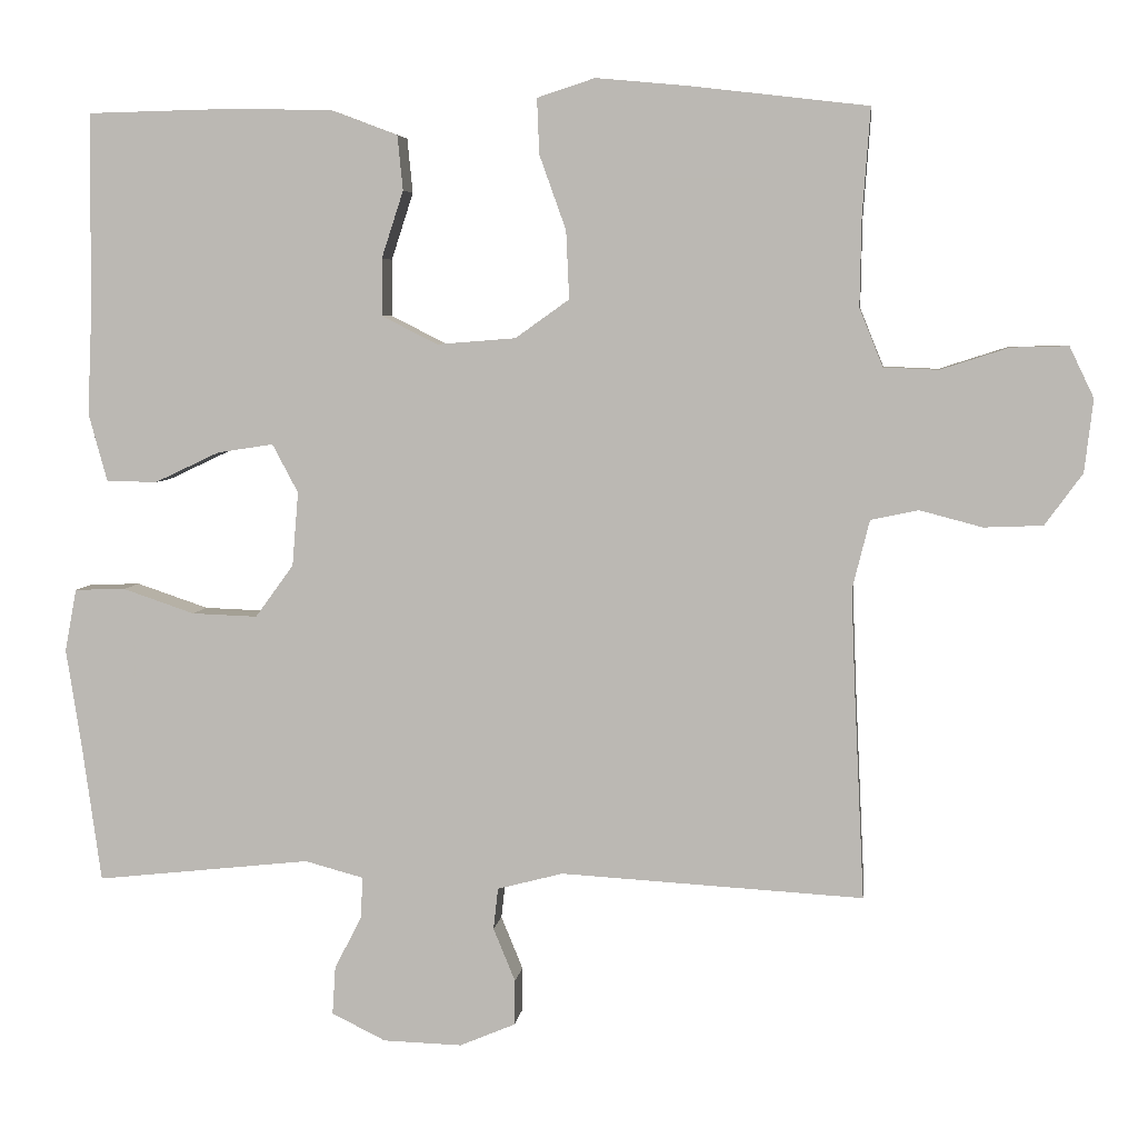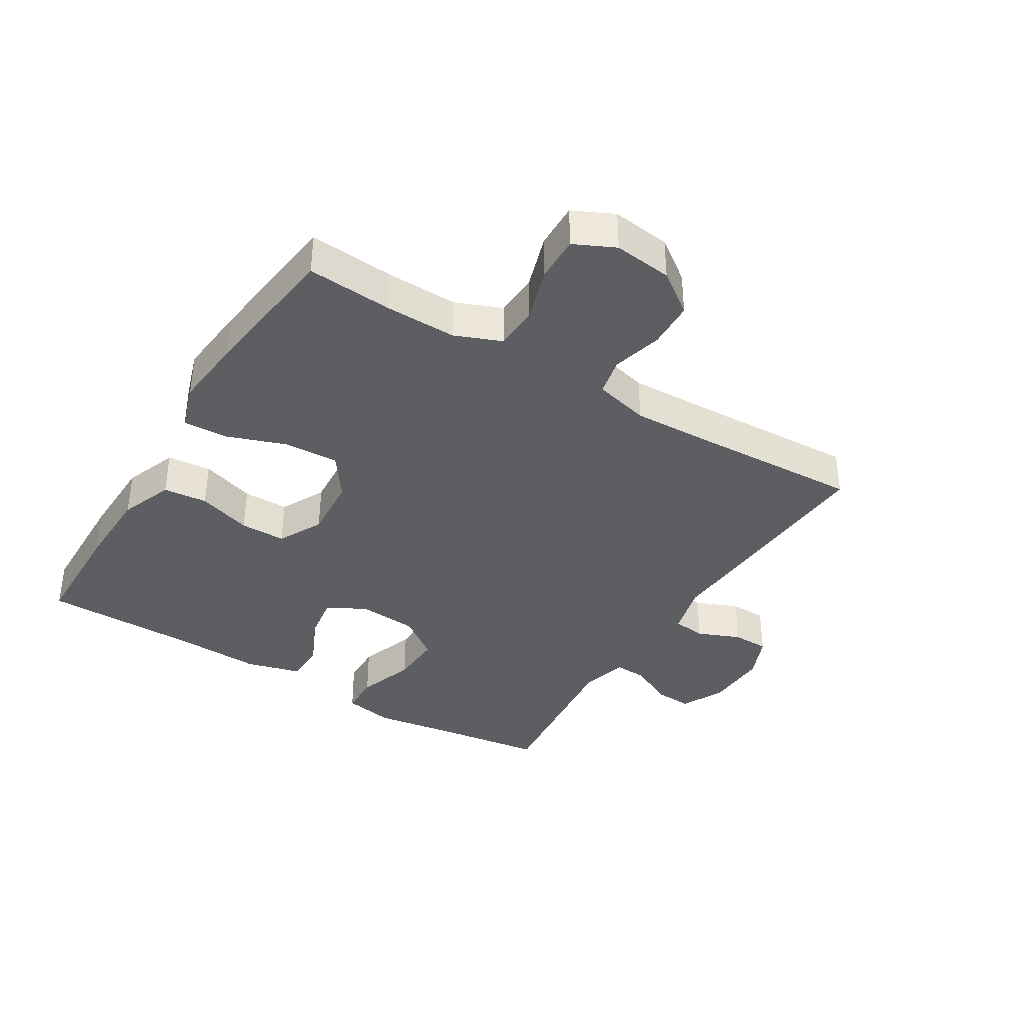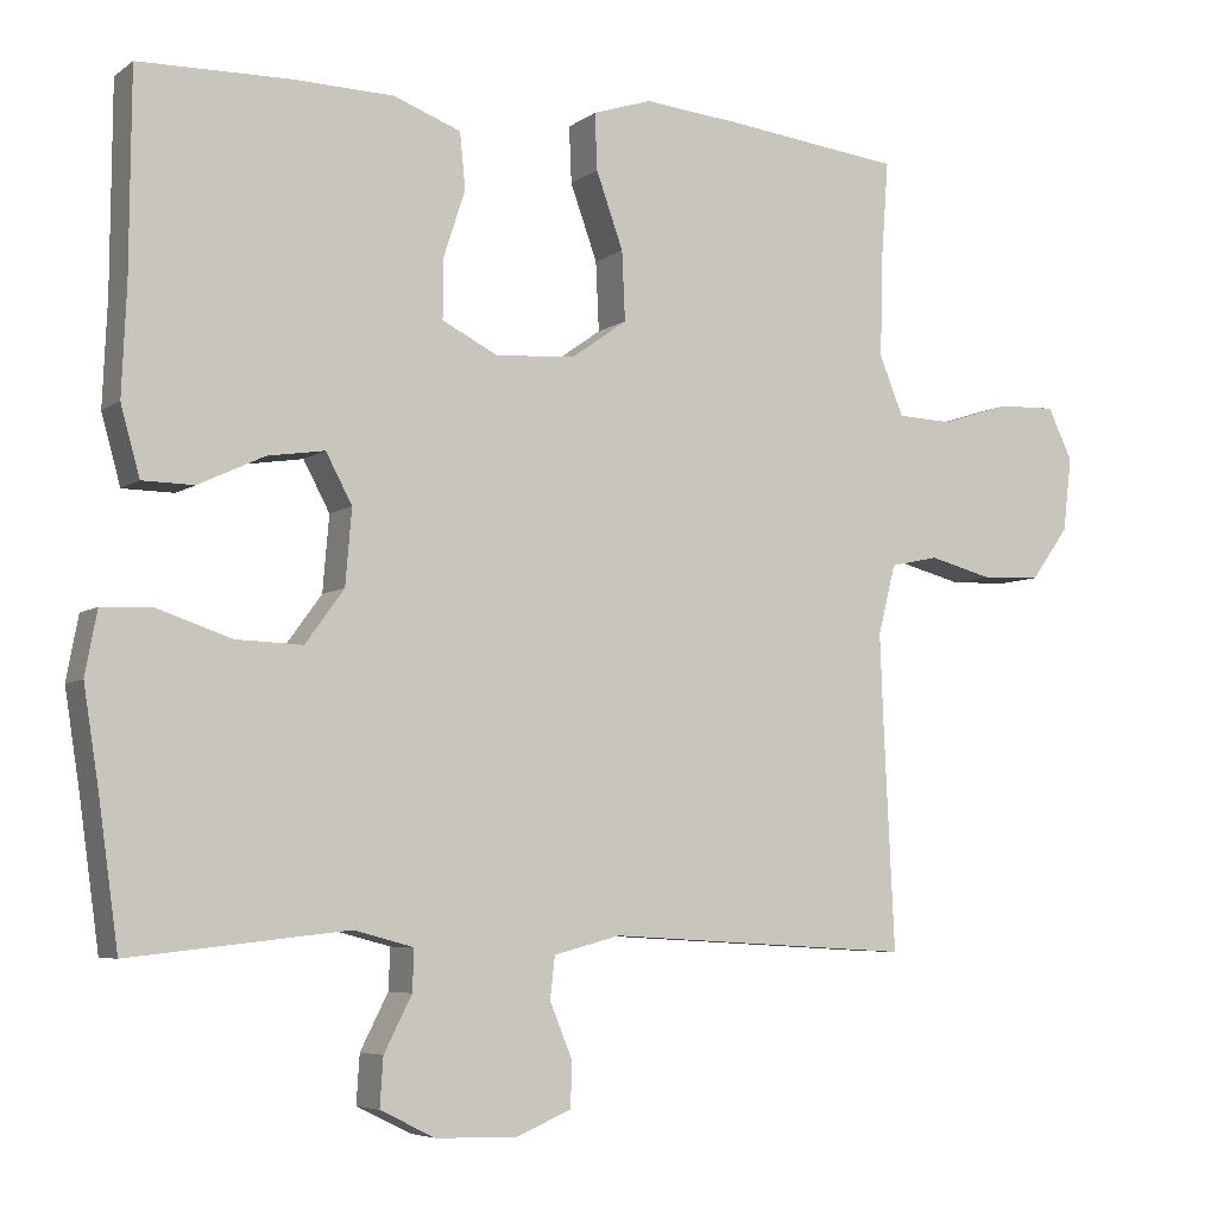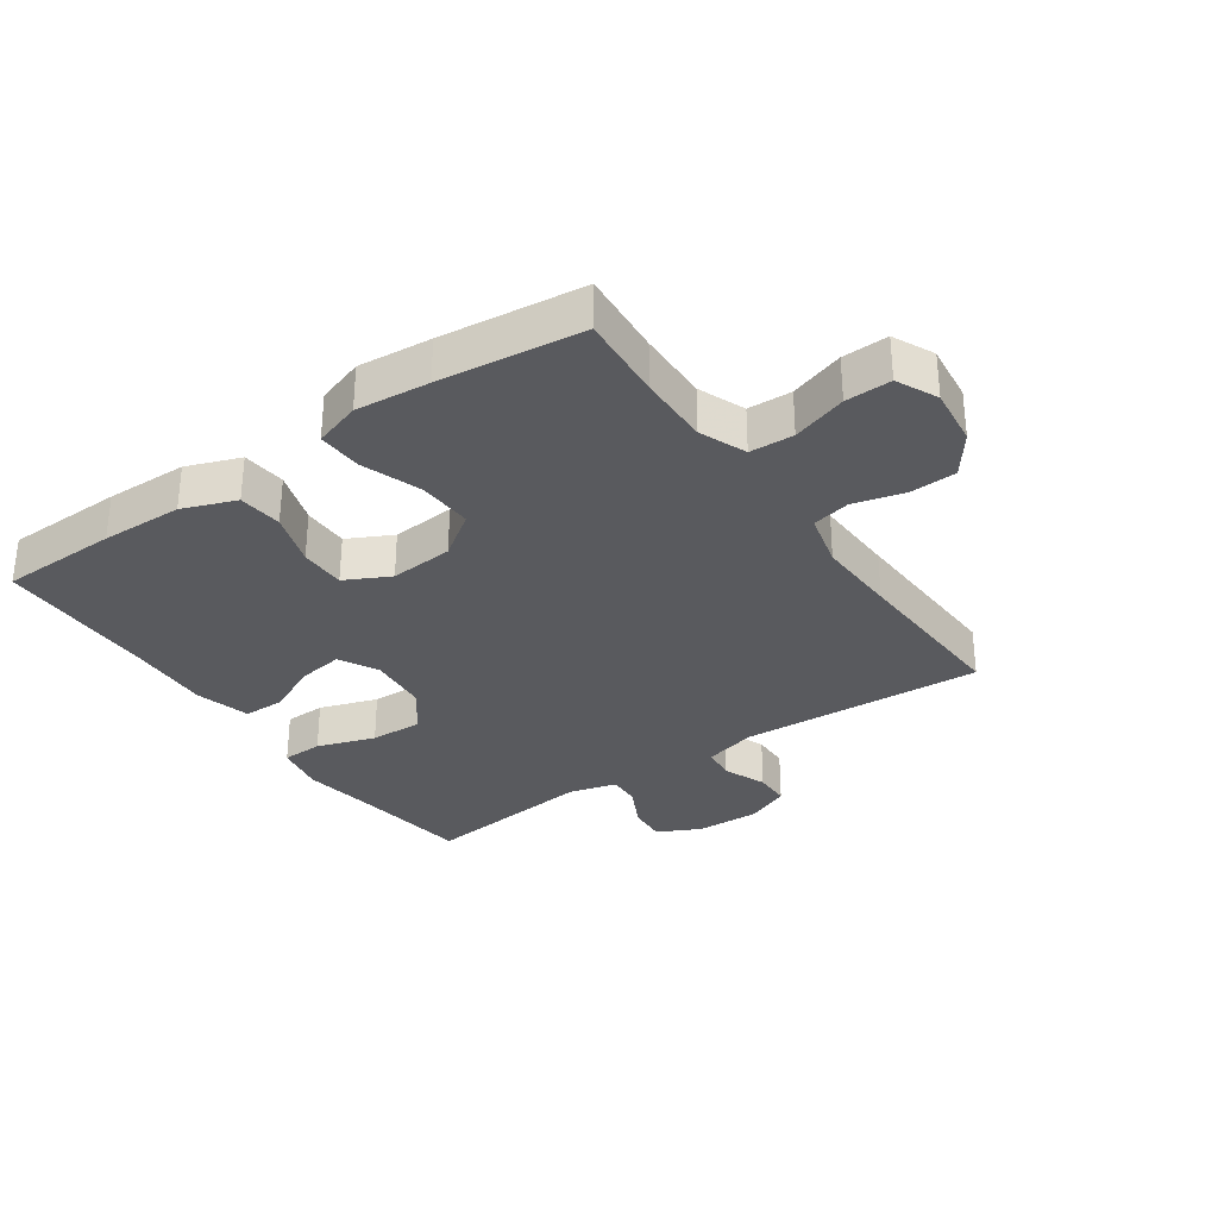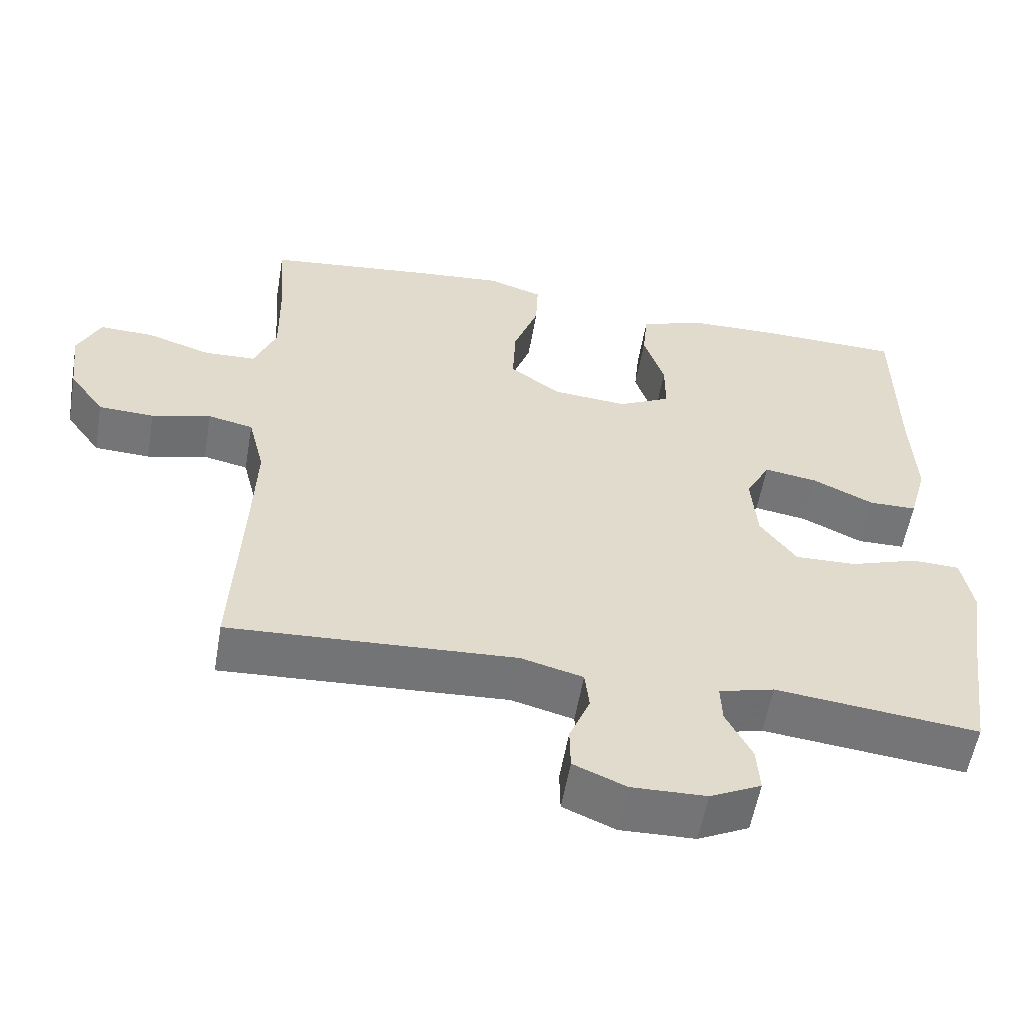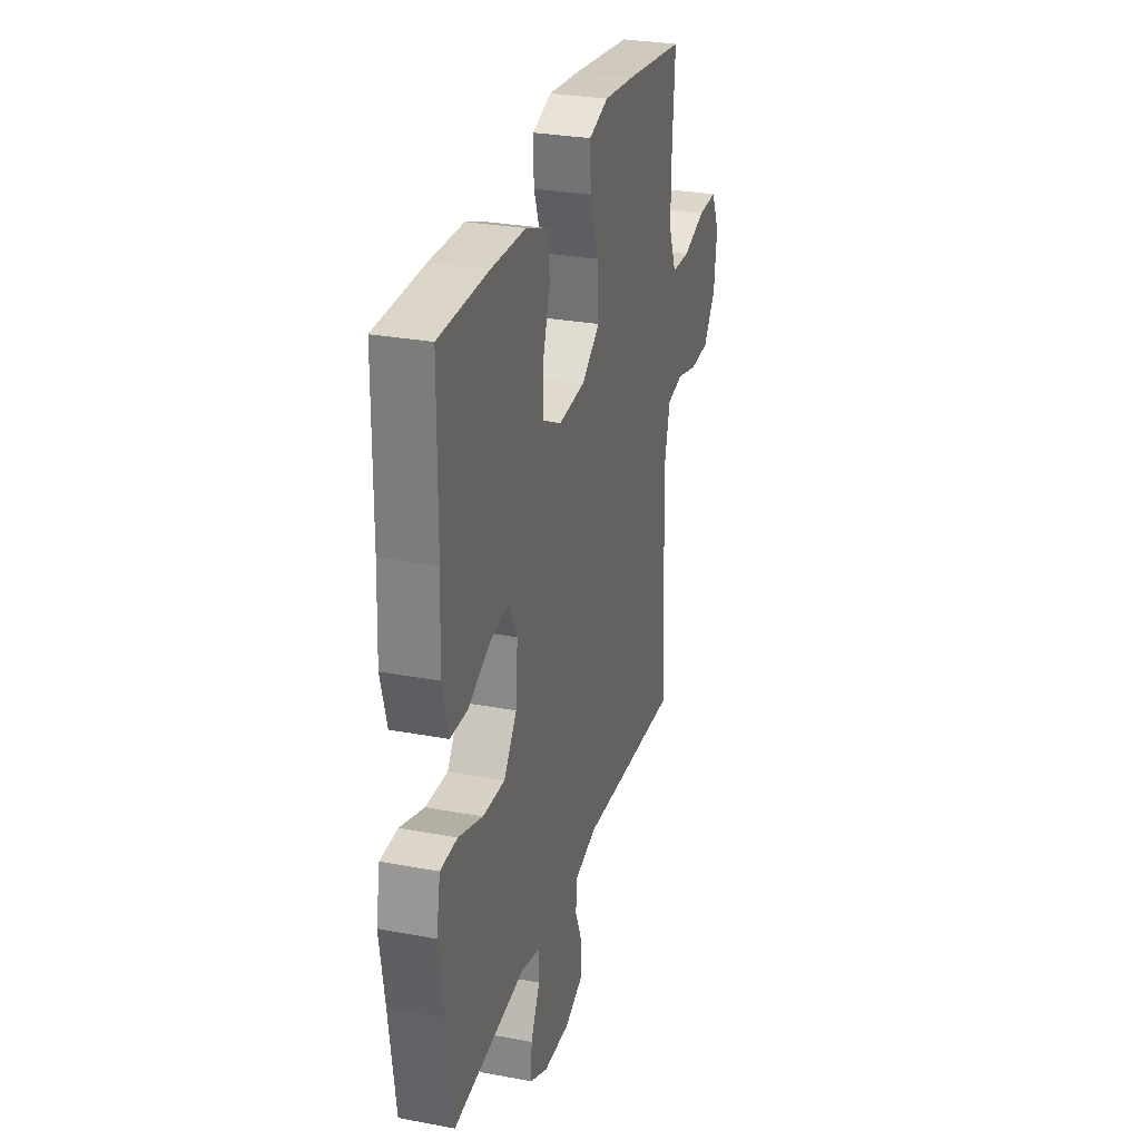
<metadata>
{"format":"obj","ext":"obj","renderer":"f3d","projection":"perspective","resolution":1024,"background":"white","views":[{"elev":5.3,"azim":7.0,"up":"+Z"},{"elev":-37.5,"azim":58.4,"up":"+Y"},{"elev":-5.8,"azim":-27.2,"up":"+Z"},{"elev":-31.8,"azim":34.7,"up":"+Y"},{"elev":-56.4,"azim":170.2,"up":"+Z"},{"elev":28.5,"azim":-74.2,"up":"+Z"}]}
</metadata>
<code>
v -0.5 0.07 -0.5
v -0.525 0.07 -0.319
v -0.544 0.07 -0.197
v -0.529 0.07 -0.117
v -0.464 0.07 -0.115
v -0.372 0.07 -0.146
v -0.288 0.07 -0.149
v -0.239 0.07 -0.082
v -0.231 0.07 0.013
v -0.264 0.07 0.075
v -0.336 0.07 0.064
v -0.419 0.07 0.025
v -0.484 0.07 0.026
v -0.508 0.07 0.113
v -0.502 0.07 0.248
v -0.5 0.07 0.5
v -0.313 0.07 0.504
v -0.183 0.07 0.501
v -0.098 0.07 0.469
v -0.091 0.07 0.399
v -0.119 0.07 0.313
v -0.119 0.07 0.24
v -0.048 0.07 0.204
v 0.053 0.07 0.212
v 0.122 0.07 0.261
v 0.118 0.07 0.348
v 0.084 0.07 0.443
v 0.081 0.07 0.514
v 0.155 0.07 0.538
v 0.272 0.07 0.527
v 0.5 0.07 0.5
v 0.49 0.07 0.364
v 0.488 0.07 0.25
v 0.518 0.07 0.176
v 0.588 0.07 0.173
v 0.675 0.07 0.201
v 0.748 0.07 0.203
v 0.779 0.07 0.138
v 0.768 0.07 0.045
v 0.72 0.07 -0.021
v 0.645 0.07 -0.024
v 0.565 0.07 -0.003
v 0.504 0.07 -0.016
v 0.482 0.07 -0.104
v 0.487 0.07 -0.232
v 0.5 0.07 -0.5
v 0.113 0.07 -0.478
v 0.029 0.07 -0.5
v 0.023 0.07 -0.553
v 0.051 0.07 -0.621
v 0.05 0.07 -0.679
v -0.021 0.07 -0.709
v -0.122 0.07 -0.706
v -0.191 0.07 -0.672
v -0.187 0.07 -0.611
v -0.152 0.07 -0.542
v -0.15 0.07 -0.49
v -0.225 0.07 -0.47
v -0.5 0 -0.5
v -0.525 0 -0.319
v -0.544 0 -0.197
v -0.529 0 -0.117
v -0.464 0 -0.115
v -0.372 0 -0.146
v -0.288 0 -0.149
v -0.239 0 -0.082
v -0.231 0 0.013
v -0.264 0 0.075
v -0.336 0 0.064
v -0.419 0 0.025
v -0.484 0 0.026
v -0.508 0 0.113
v -0.502 0 0.248
v -0.5 0 0.5
v -0.313 0 0.504
v -0.183 0 0.501
v -0.098 0 0.469
v -0.091 0 0.399
v -0.119 0 0.313
v -0.119 0 0.24
v -0.048 0 0.204
v 0.053 0 0.212
v 0.122 0 0.261
v 0.118 0 0.348
v 0.084 0 0.443
v 0.081 0 0.514
v 0.155 0 0.538
v 0.272 0 0.527
v 0.5 0 0.5
v 0.49 0 0.364
v 0.488 0 0.25
v 0.518 0 0.176
v 0.588 0 0.173
v 0.675 0 0.201
v 0.748 0 0.203
v 0.779 0 0.138
v 0.768 0 0.045
v 0.72 0 -0.021
v 0.645 0 -0.024
v 0.565 0 -0.003
v 0.504 0 -0.016
v 0.482 0 -0.104
v 0.487 0 -0.232
v 0.5 0 -0.5
v 0.113 0 -0.478
v 0.029 0 -0.5
v 0.023 0 -0.553
v 0.051 0 -0.621
v 0.05 0 -0.679
v -0.021 0 -0.709
v -0.122 0 -0.706
v -0.191 0 -0.672
v -0.187 0 -0.611
v -0.152 0 -0.542
v -0.15 0 -0.49
v -0.225 0 -0.47
f 54 55 56
f 53 54 56
f 52 53 56
f 51 52 56
f 50 51 56
f 49 50 56
f 48 49 56 57
f 47 48 57 58
f 45 46 47
f 44 45 47 58
f 40 41 42
f 39 40 42
f 38 39 42
f 37 38 42
f 36 37 42
f 35 36 42
f 34 35 42 43
f 58 1 2
f 44 58 2
f 43 44 2
f 34 43 2
f 33 34 2
f 30 31 32
f 29 30 32
f 28 29 32
f 27 28 32
f 26 27 32
f 19 20 21
f 18 19 21
f 17 18 21
f 16 17 21
f 15 16 21
f 15 21 22
f 14 15 22
f 13 14 22
f 12 13 22
f 11 12 22
f 10 11 22 23
f 4 5 6
f 3 4 6
f 2 3 6
f 2 6 7
f 33 2 7
f 25 26 32 33
f 33 7 8
f 25 33 8
f 24 25 8
f 9 10 23 24
f 8 9 24
f 114 113 112
f 114 112 111
f 114 111 110
f 114 110 109
f 114 109 108
f 114 108 107
f 115 114 107 106
f 116 115 106 105
f 105 104 103
f 116 105 103 102
f 100 99 98
f 100 98 97
f 100 97 96
f 100 96 95
f 100 95 94
f 100 94 93
f 101 100 93 92
f 60 59 116
f 60 116 102
f 60 102 101
f 60 101 92
f 60 92 91
f 90 89 88
f 90 88 87
f 90 87 86
f 90 86 85
f 90 85 84
f 79 78 77
f 79 77 76
f 79 76 75
f 79 75 74
f 79 74 73
f 80 79 73
f 80 73 72
f 80 72 71
f 80 71 70
f 80 70 69
f 81 80 69 68
f 64 63 62
f 64 62 61
f 64 61 60
f 65 64 60
f 65 60 91
f 91 90 84 83
f 66 65 91
f 66 91 83
f 66 83 82
f 82 81 68 67
f 82 67 66
f 1 59 60 2
f 2 60 61 3
f 3 61 62 4
f 4 62 63 5
f 5 63 64 6
f 6 64 65 7
f 7 65 66 8
f 8 66 67 9
f 9 67 68 10
f 10 68 69 11
f 11 69 70 12
f 12 70 71 13
f 13 71 72 14
f 14 72 73 15
f 15 73 74 16
f 16 74 75 17
f 17 75 76 18
f 18 76 77 19
f 19 77 78 20
f 20 78 79 21
f 21 79 80 22
f 22 80 81 23
f 23 81 82 24
f 24 82 83 25
f 25 83 84 26
f 26 84 85 27
f 27 85 86 28
f 28 86 87 29
f 29 87 88 30
f 30 88 89 31
f 31 89 90 32
f 32 90 91 33
f 33 91 92 34
f 34 92 93 35
f 35 93 94 36
f 36 94 95 37
f 37 95 96 38
f 38 96 97 39
f 39 97 98 40
f 40 98 99 41
f 41 99 100 42
f 42 100 101 43
f 43 101 102 44
f 44 102 103 45
f 45 103 104 46
f 46 104 105 47
f 47 105 106 48
f 48 106 107 49
f 49 107 108 50
f 50 108 109 51
f 51 109 110 52
f 52 110 111 53
f 53 111 112 54
f 54 112 113 55
f 55 113 114 56
f 56 114 115 57
f 57 115 116 58
f 58 116 59 1

</code>
